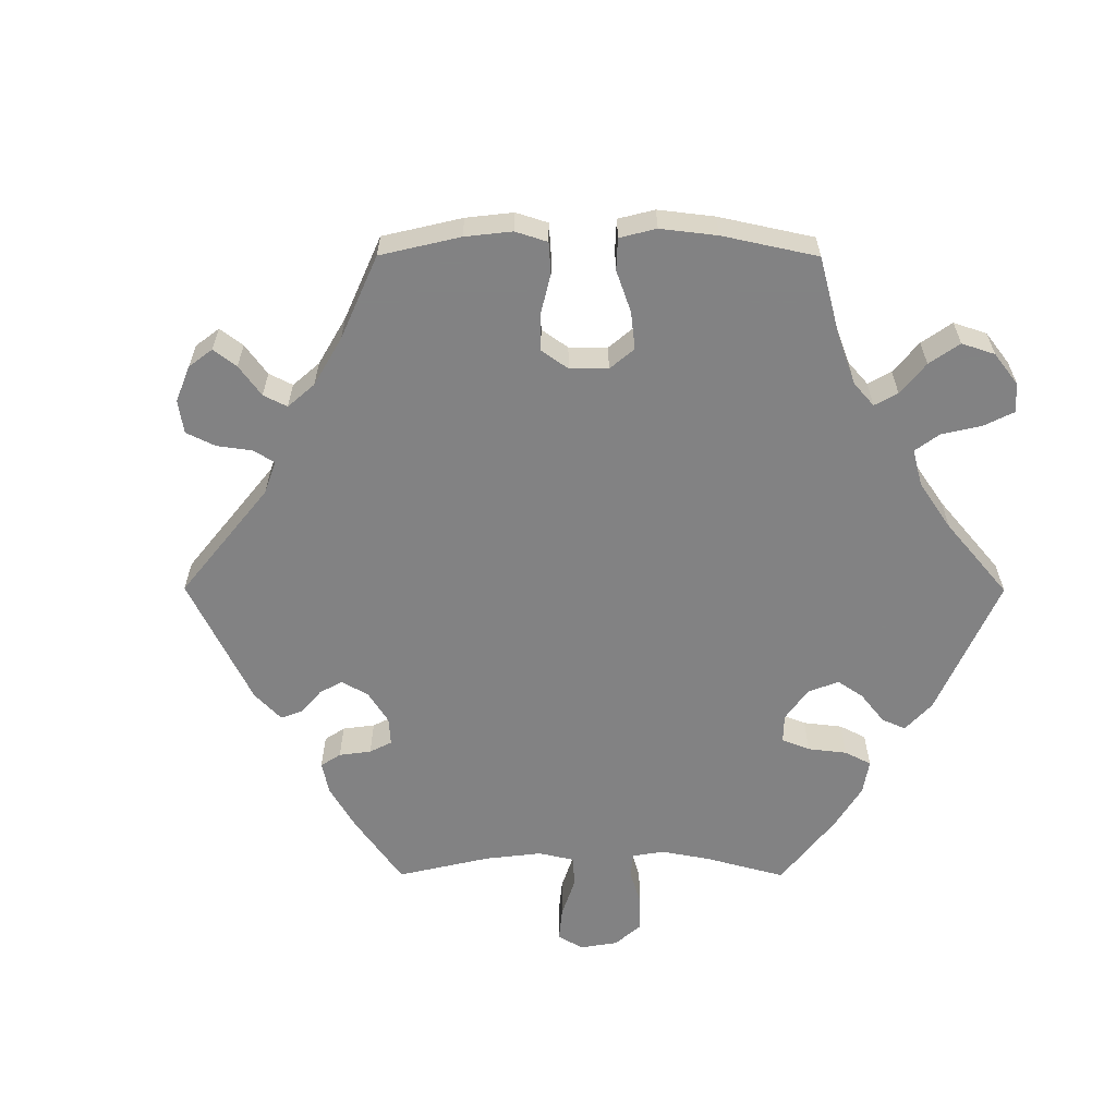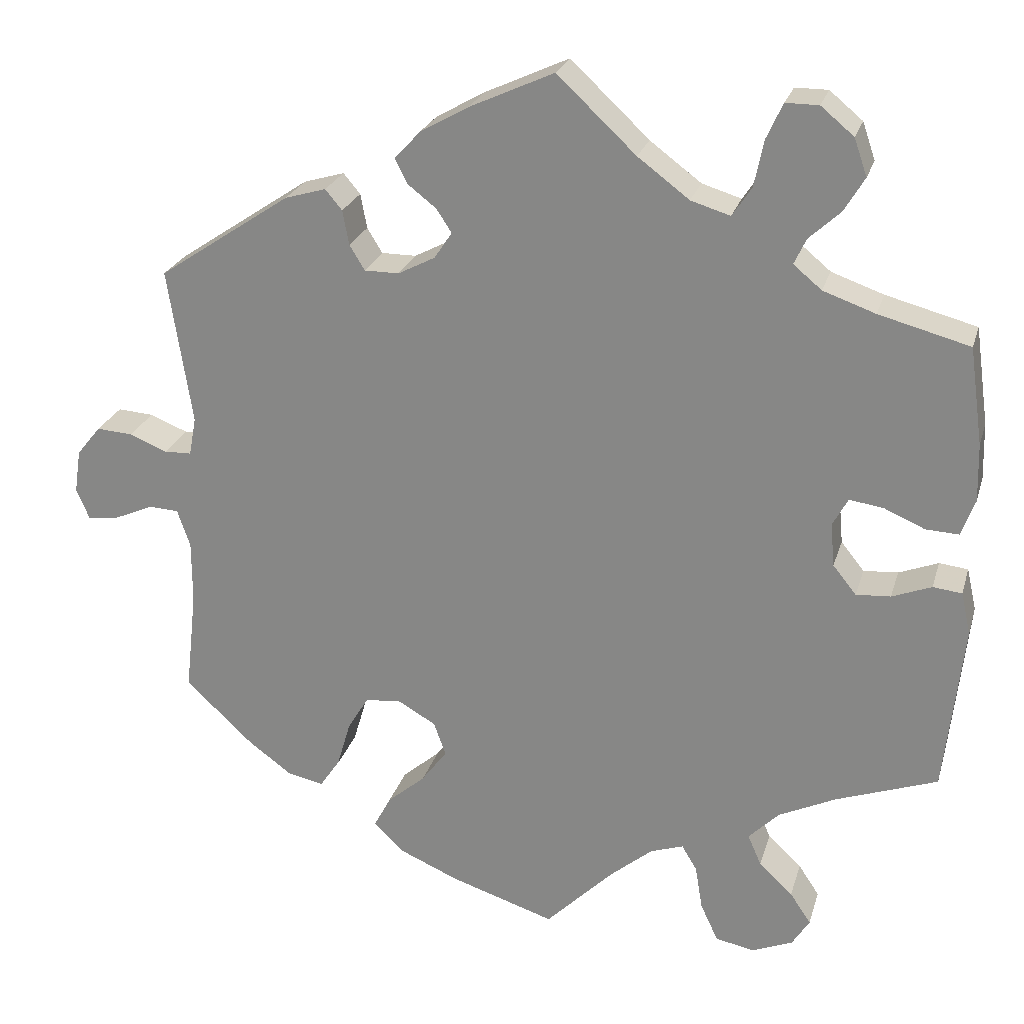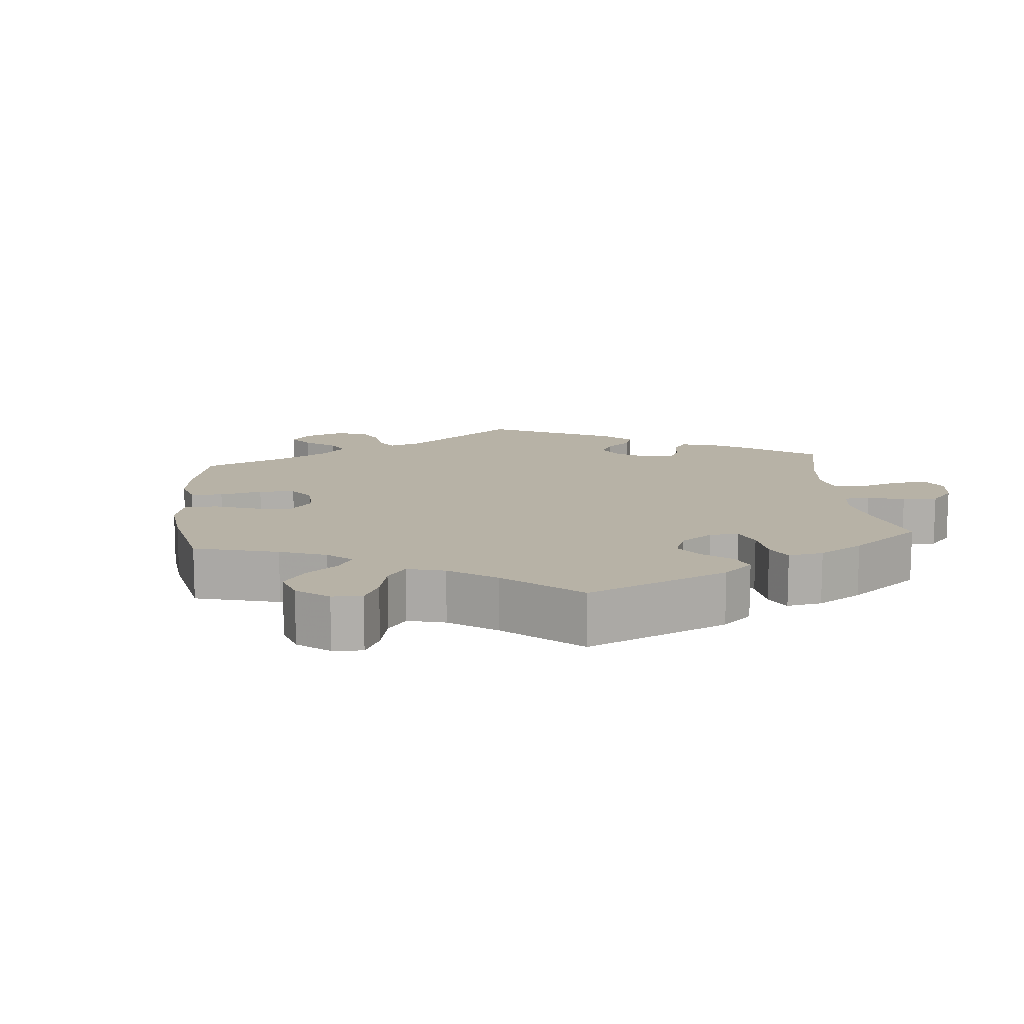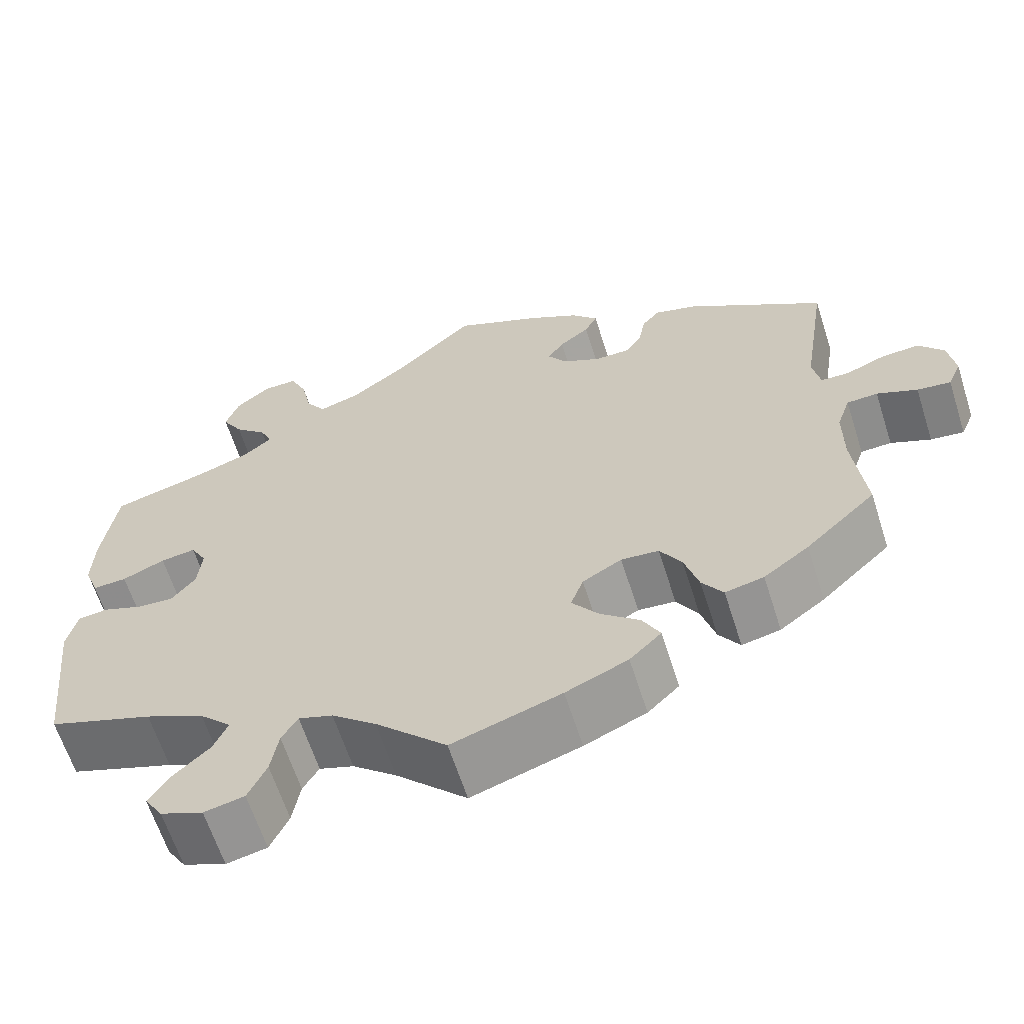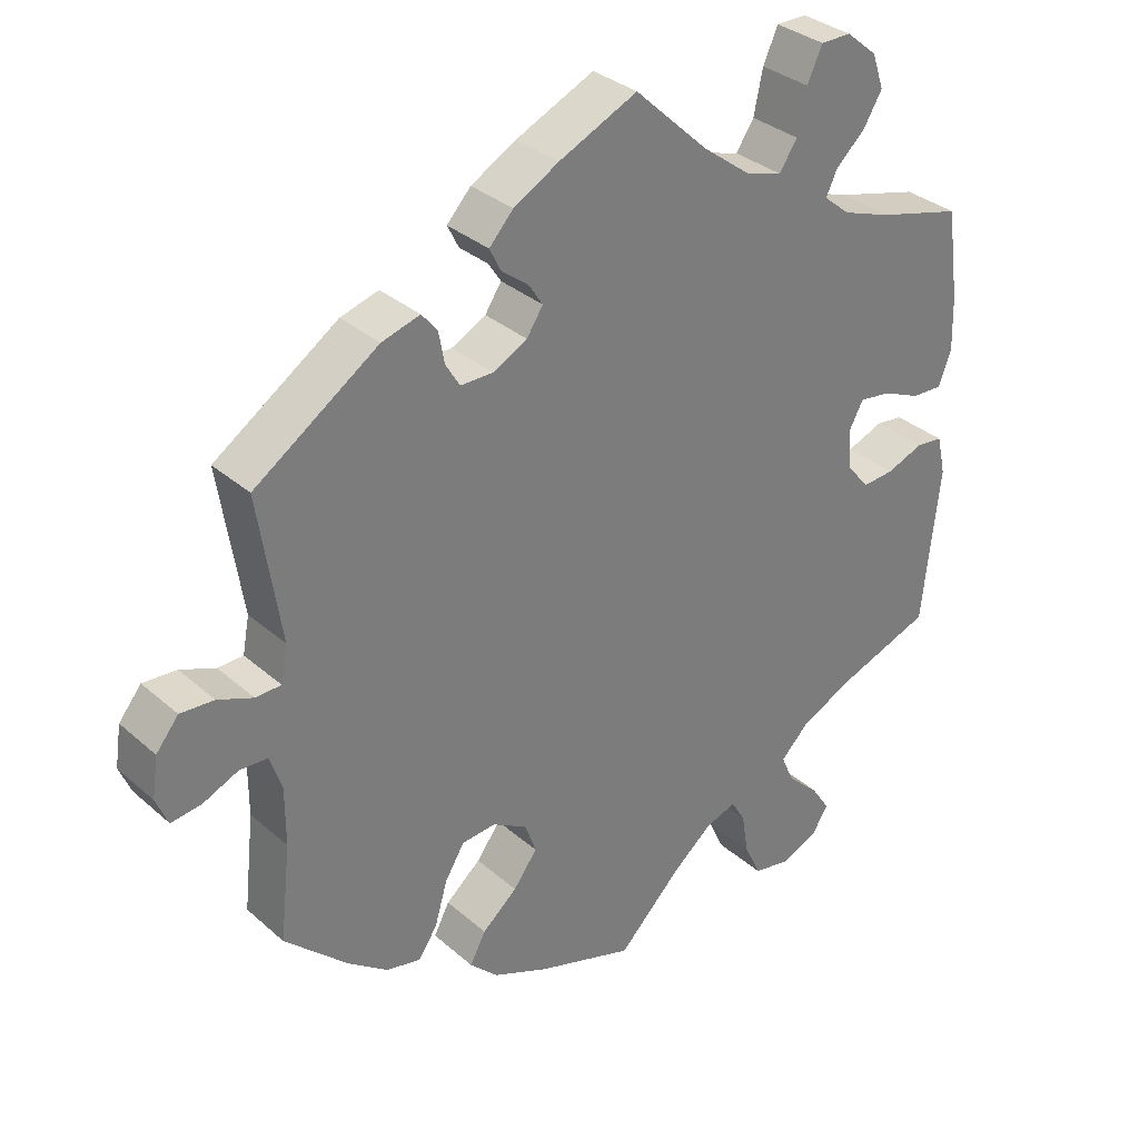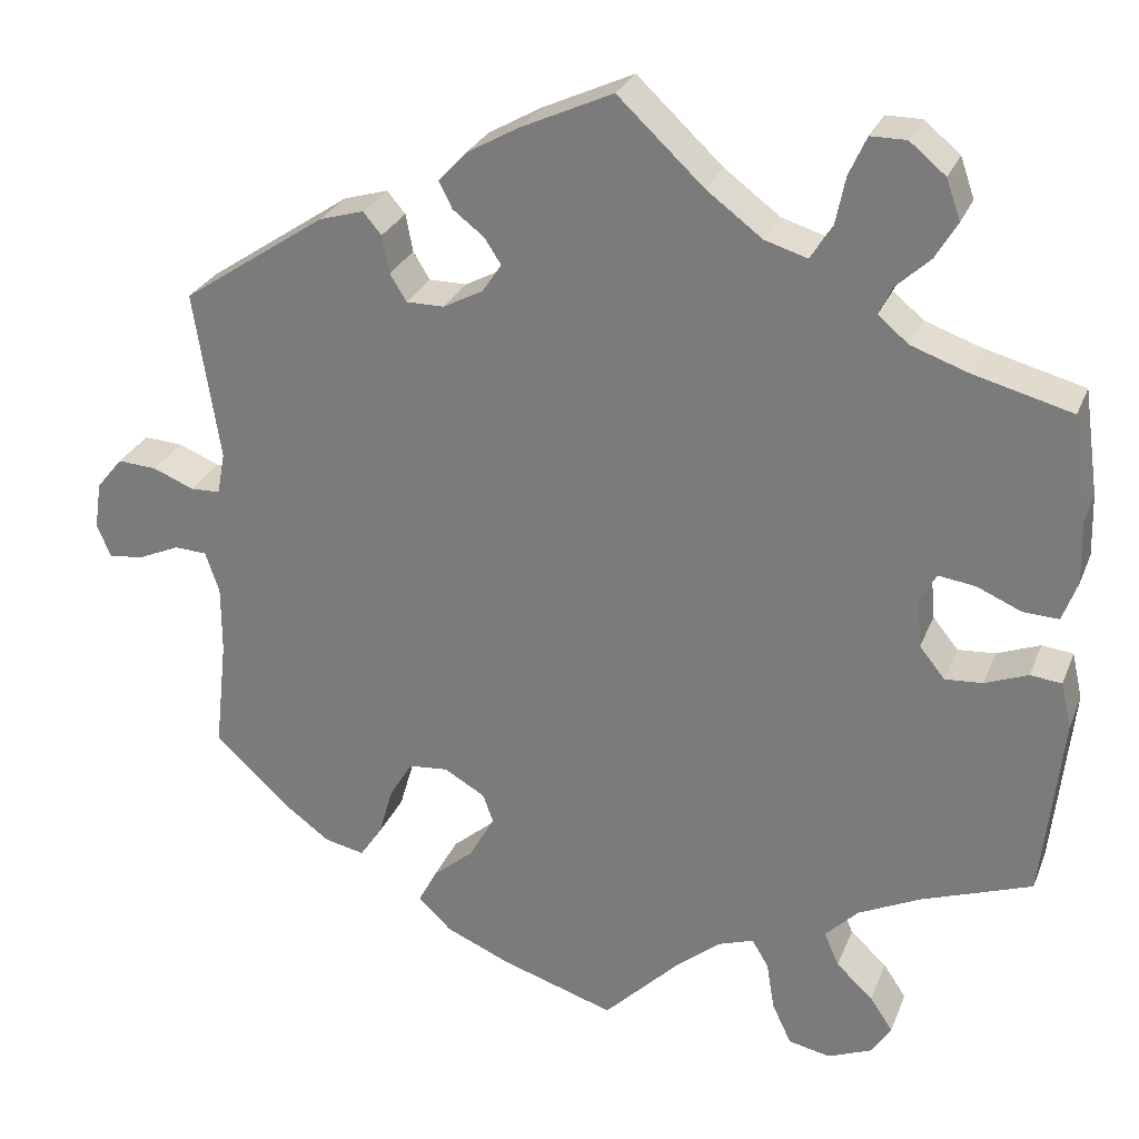
<metadata>
{"format":"obj","ext":"obj","renderer":"f3d","projection":"perspective","resolution":1024,"background":"white","views":[{"elev":-60.9,"azim":149.8,"up":"+Y"},{"elev":24.2,"azim":-164.9,"up":"+Z"},{"elev":12.5,"azim":-125.8,"up":"+Y"},{"elev":-63.2,"azim":17.7,"up":"+Z"},{"elev":32.9,"azim":140.1,"up":"+Z"},{"elev":27.4,"azim":-161.2,"up":"+Z"}]}
</metadata>
<code>
v -0.523 0.07 -0.079
v -0.511 0.07 -0.026
v -0.475 0.07 -0.022
v -0.426 0.07 -0.041
v -0.383 0.07 -0.044
v -0.354 0.07 -0.008
v -0.349 0.07 0.046
v -0.368 0.07 0.081
v -0.41 0.07 0.075
v -0.461 0.07 0.053
v -0.502 0.07 0.051
v -0.519 0.07 0.097
v -0.517 0.07 0.168
v -0.5 0.07 0.289
v -0.387 0.07 0.319
v -0.322 0.07 0.342
v -0.287 0.07 0.371
v -0.302 0.07 0.403
v -0.341 0.07 0.439
v -0.366 0.07 0.481
v -0.35 0.07 0.527
v -0.309 0.07 0.561
v -0.268 0.07 0.561
v -0.248 0.07 0.517
v -0.236 0.07 0.459
v -0.212 0.07 0.423
v -0.163 0.07 0.438
v -0.099 0.07 0.486
v -0.001 0.07 0.578
v 0.104 0.07 0.53
v 0.164 0.07 0.496
v 0.196 0.07 0.461
v 0.181 0.07 0.431
v 0.145 0.07 0.403
v 0.126 0.07 0.374
v 0.148 0.07 0.341
v 0.194 0.07 0.317
v 0.237 0.07 0.317
v 0.256 0.07 0.348
v 0.264 0.07 0.391
v 0.285 0.07 0.416
v 0.336 0.07 0.401
v 0.501 0.07 0.29
v 0.471 0.07 0.096
v 0.48 0.07 0.048
v 0.514 0.07 0.047
v 0.561 0.07 0.066
v 0.606 0.07 0.069
v 0.636 0.07 0.032
v 0.644 0.07 -0.022
v 0.628 0.07 -0.06
v 0.588 0.07 -0.055
v 0.54 0.07 -0.034
v 0.503 0.07 -0.036
v 0.487 0.07 -0.083
v 0.487 0.07 -0.161
v 0.501 0.07 -0.288
v 0.417 0.07 -0.367
v 0.363 0.07 -0.407
v 0.317 0.07 -0.417
v 0.292 0.07 -0.38
v 0.275 0.07 -0.322
v 0.249 0.07 -0.279
v 0.204 0.07 -0.275
v 0.157 0.07 -0.302
v 0.142 0.07 -0.344
v 0.174 0.07 -0.387
v 0.221 0.07 -0.427
v 0.242 0.07 -0.467
v 0.204 0.07 -0.504
v 0.13 0.07 -0.536
v 0 0.07 -0.578
v -0.085 0.07 -0.493
v -0.138 0.07 -0.449
v -0.179 0.07 -0.435
v -0.198 0.07 -0.467
v -0.207 0.07 -0.522
v -0.229 0.07 -0.569
v -0.277 0.07 -0.579
v -0.328 0.07 -0.558
v -0.35 0.07 -0.523
v -0.324 0.07 -0.484
v -0.282 0.07 -0.445
v -0.265 0.07 -0.406
v -0.303 0.07 -0.368
v -0.374 0.07 -0.334
v -0.5 0.07 -0.289
v -0.523 0 -0.079
v -0.511 0 -0.026
v -0.475 0 -0.022
v -0.426 0 -0.041
v -0.383 0 -0.044
v -0.354 0 -0.008
v -0.349 0 0.046
v -0.368 0 0.081
v -0.41 0 0.075
v -0.461 0 0.053
v -0.502 0 0.051
v -0.519 0 0.097
v -0.517 0 0.168
v -0.5 0 0.289
v -0.387 0 0.319
v -0.322 0 0.342
v -0.287 0 0.371
v -0.302 0 0.403
v -0.341 0 0.439
v -0.366 0 0.481
v -0.35 0 0.527
v -0.309 0 0.561
v -0.268 0 0.561
v -0.248 0 0.517
v -0.236 0 0.459
v -0.212 0 0.423
v -0.163 0 0.438
v -0.099 0 0.486
v -0.001 0 0.578
v 0.104 0 0.53
v 0.164 0 0.496
v 0.196 0 0.461
v 0.181 0 0.431
v 0.145 0 0.403
v 0.126 0 0.374
v 0.148 0 0.341
v 0.194 0 0.317
v 0.237 0 0.317
v 0.256 0 0.348
v 0.264 0 0.391
v 0.285 0 0.416
v 0.336 0 0.401
v 0.501 0 0.29
v 0.471 0 0.096
v 0.48 0 0.048
v 0.514 0 0.047
v 0.561 0 0.066
v 0.606 0 0.069
v 0.636 0 0.032
v 0.644 0 -0.022
v 0.628 0 -0.06
v 0.588 0 -0.055
v 0.54 0 -0.034
v 0.503 0 -0.036
v 0.487 0 -0.083
v 0.487 0 -0.161
v 0.501 0 -0.288
v 0.417 0 -0.367
v 0.363 0 -0.407
v 0.317 0 -0.417
v 0.292 0 -0.38
v 0.275 0 -0.322
v 0.249 0 -0.279
v 0.204 0 -0.275
v 0.157 0 -0.302
v 0.142 0 -0.344
v 0.174 0 -0.387
v 0.221 0 -0.427
v 0.242 0 -0.467
v 0.204 0 -0.504
v 0.13 0 -0.536
v 0 0 -0.578
v -0.085 0 -0.493
v -0.138 0 -0.449
v -0.179 0 -0.435
v -0.198 0 -0.467
v -0.207 0 -0.522
v -0.229 0 -0.569
v -0.277 0 -0.579
v -0.328 0 -0.558
v -0.35 0 -0.523
v -0.324 0 -0.484
v -0.282 0 -0.445
v -0.265 0 -0.406
v -0.303 0 -0.368
v -0.374 0 -0.334
v -0.5 0 -0.289
f 86 87 1 2
f 85 86 2 3
f 84 85 3 4
f 80 81 82 83
f 80 83 84
f 79 80 84
f 76 77 78 79
f 75 76 79 84
f 70 71 72 73
f 70 73 74
f 67 68 69 70
f 66 67 70 74
f 65 66 74 75
f 59 60 61 62
f 59 62 63
f 56 57 58 59
f 55 56 59 63
f 54 55 63 64
f 50 51 52 53
f 50 53 54
f 49 50 54
f 46 47 48 49
f 45 46 49 54
f 41 42 43 44
f 39 40 41 44
f 38 39 44 45
f 37 38 45 54
f 31 32 33 34
f 31 34 35
f 28 29 30 31
f 27 28 31 35
f 26 27 35 36
f 22 23 24 25
f 22 25 26
f 21 22 26
f 18 19 20 21
f 17 18 21 26
f 16 17 26 36
f 12 13 14 15
f 9 10 11 12
f 8 9 12 15
f 7 8 15 16
f 75 84 4 5
f 65 75 5 6
f 64 65 6 7
f 36 37 54 64
f 7 16 36 64
f 89 88 174 173
f 90 89 173 172
f 91 90 172 171
f 170 169 168 167
f 171 170 167
f 171 167 166
f 166 165 164 163
f 171 166 163 162
f 160 159 158 157
f 161 160 157
f 157 156 155 154
f 161 157 154 153
f 162 161 153 152
f 149 148 147 146
f 150 149 146
f 146 145 144 143
f 150 146 143 142
f 151 150 142 141
f 140 139 138 137
f 141 140 137
f 141 137 136
f 136 135 134 133
f 141 136 133 132
f 131 130 129 128
f 131 128 127 126
f 132 131 126 125
f 141 132 125 124
f 121 120 119 118
f 122 121 118
f 118 117 116 115
f 122 118 115 114
f 123 122 114 113
f 112 111 110 109
f 113 112 109
f 113 109 108
f 108 107 106 105
f 113 108 105 104
f 123 113 104 103
f 102 101 100 99
f 99 98 97 96
f 102 99 96 95
f 103 102 95 94
f 92 91 171 162
f 93 92 162 152
f 94 93 152 151
f 151 141 124 123
f 151 123 103 94
f 1 88 89 2
f 2 89 90 3
f 3 90 91 4
f 4 91 92 5
f 5 92 93 6
f 6 93 94 7
f 7 94 95 8
f 8 95 96 9
f 9 96 97 10
f 10 97 98 11
f 11 98 99 12
f 12 99 100 13
f 13 100 101 14
f 14 101 102 15
f 15 102 103 16
f 16 103 104 17
f 17 104 105 18
f 18 105 106 19
f 19 106 107 20
f 20 107 108 21
f 21 108 109 22
f 22 109 110 23
f 23 110 111 24
f 24 111 112 25
f 25 112 113 26
f 26 113 114 27
f 27 114 115 28
f 28 115 116 29
f 29 116 117 30
f 30 117 118 31
f 31 118 119 32
f 32 119 120 33
f 33 120 121 34
f 34 121 122 35
f 35 122 123 36
f 36 123 124 37
f 37 124 125 38
f 38 125 126 39
f 39 126 127 40
f 40 127 128 41
f 41 128 129 42
f 42 129 130 43
f 43 130 131 44
f 44 131 132 45
f 45 132 133 46
f 46 133 134 47
f 47 134 135 48
f 48 135 136 49
f 49 136 137 50
f 50 137 138 51
f 51 138 139 52
f 52 139 140 53
f 53 140 141 54
f 54 141 142 55
f 55 142 143 56
f 56 143 144 57
f 57 144 145 58
f 58 145 146 59
f 59 146 147 60
f 60 147 148 61
f 61 148 149 62
f 62 149 150 63
f 63 150 151 64
f 64 151 152 65
f 65 152 153 66
f 66 153 154 67
f 67 154 155 68
f 68 155 156 69
f 69 156 157 70
f 70 157 158 71
f 71 158 159 72
f 72 159 160 73
f 73 160 161 74
f 74 161 162 75
f 75 162 163 76
f 76 163 164 77
f 77 164 165 78
f 78 165 166 79
f 79 166 167 80
f 80 167 168 81
f 81 168 169 82
f 82 169 170 83
f 83 170 171 84
f 84 171 172 85
f 85 172 173 86
f 86 173 174 87
f 87 174 88 1

</code>
